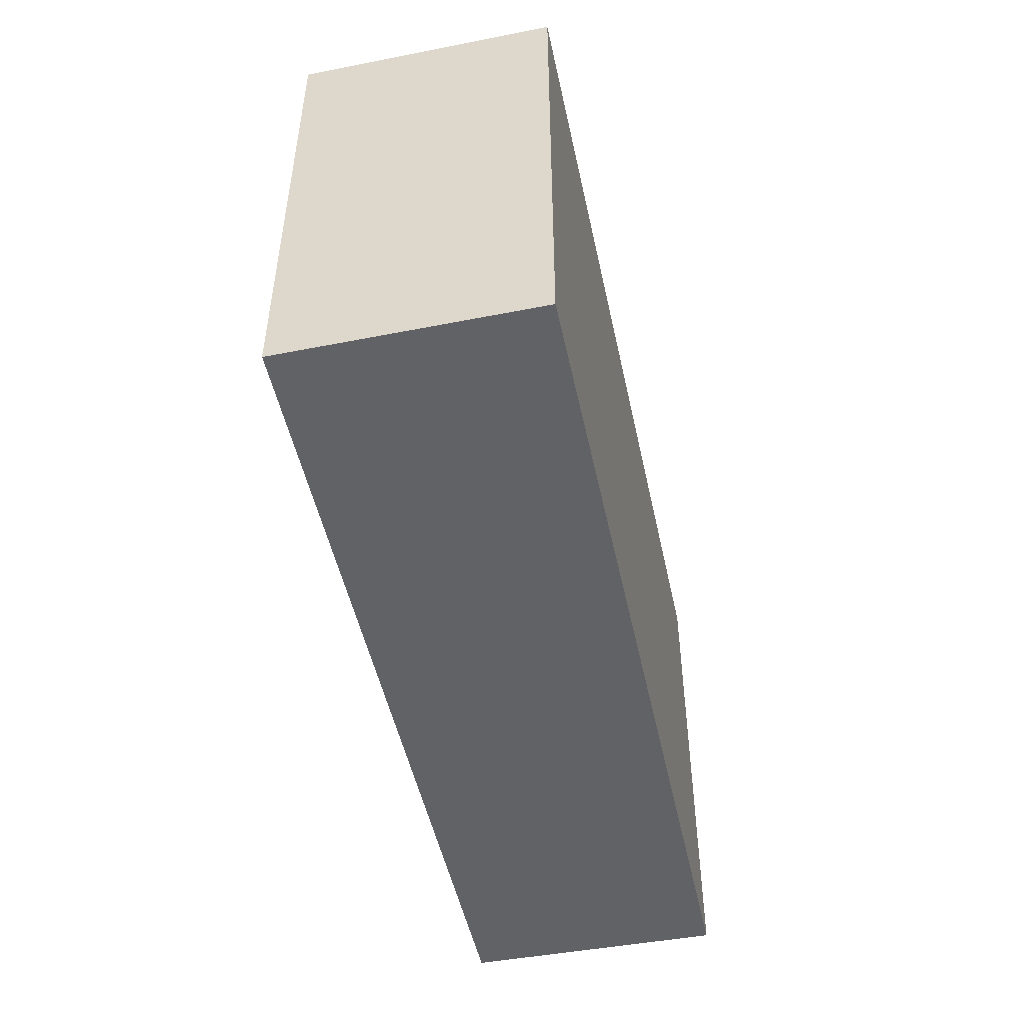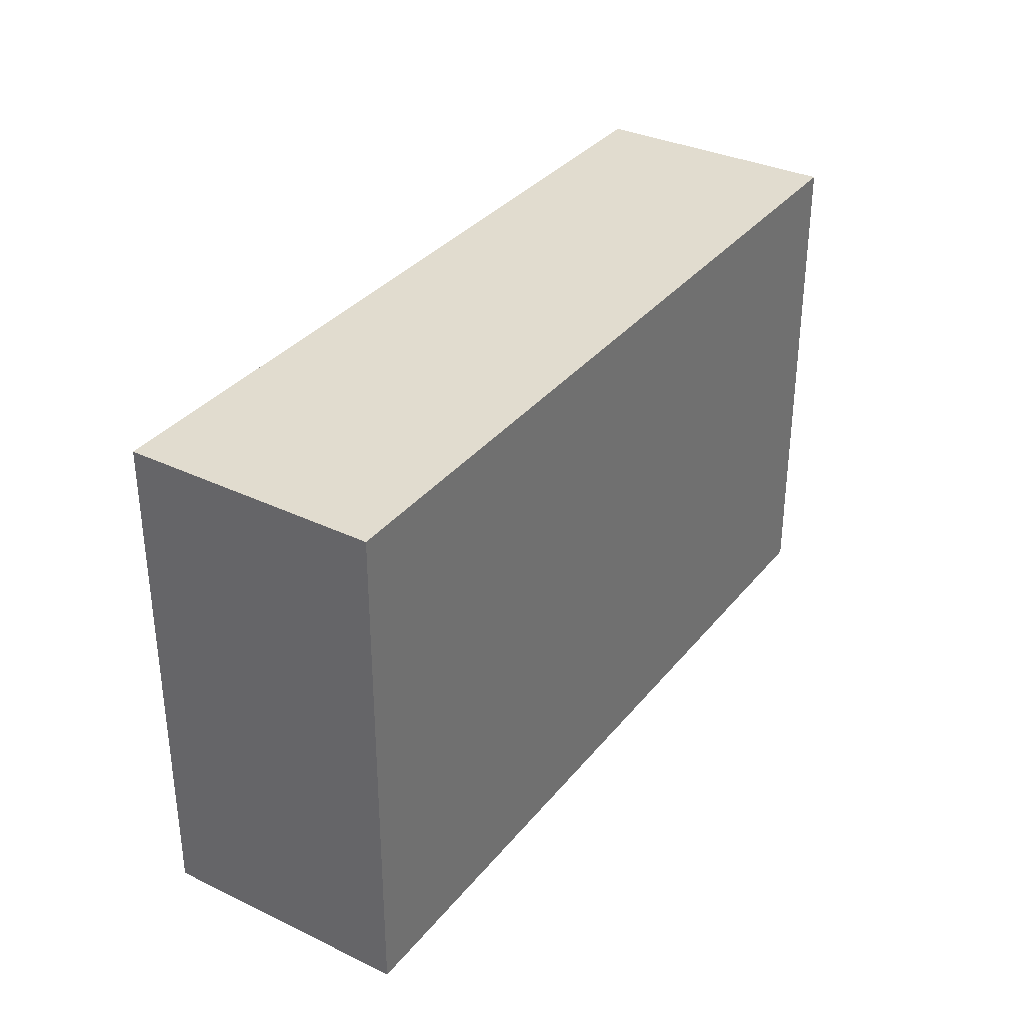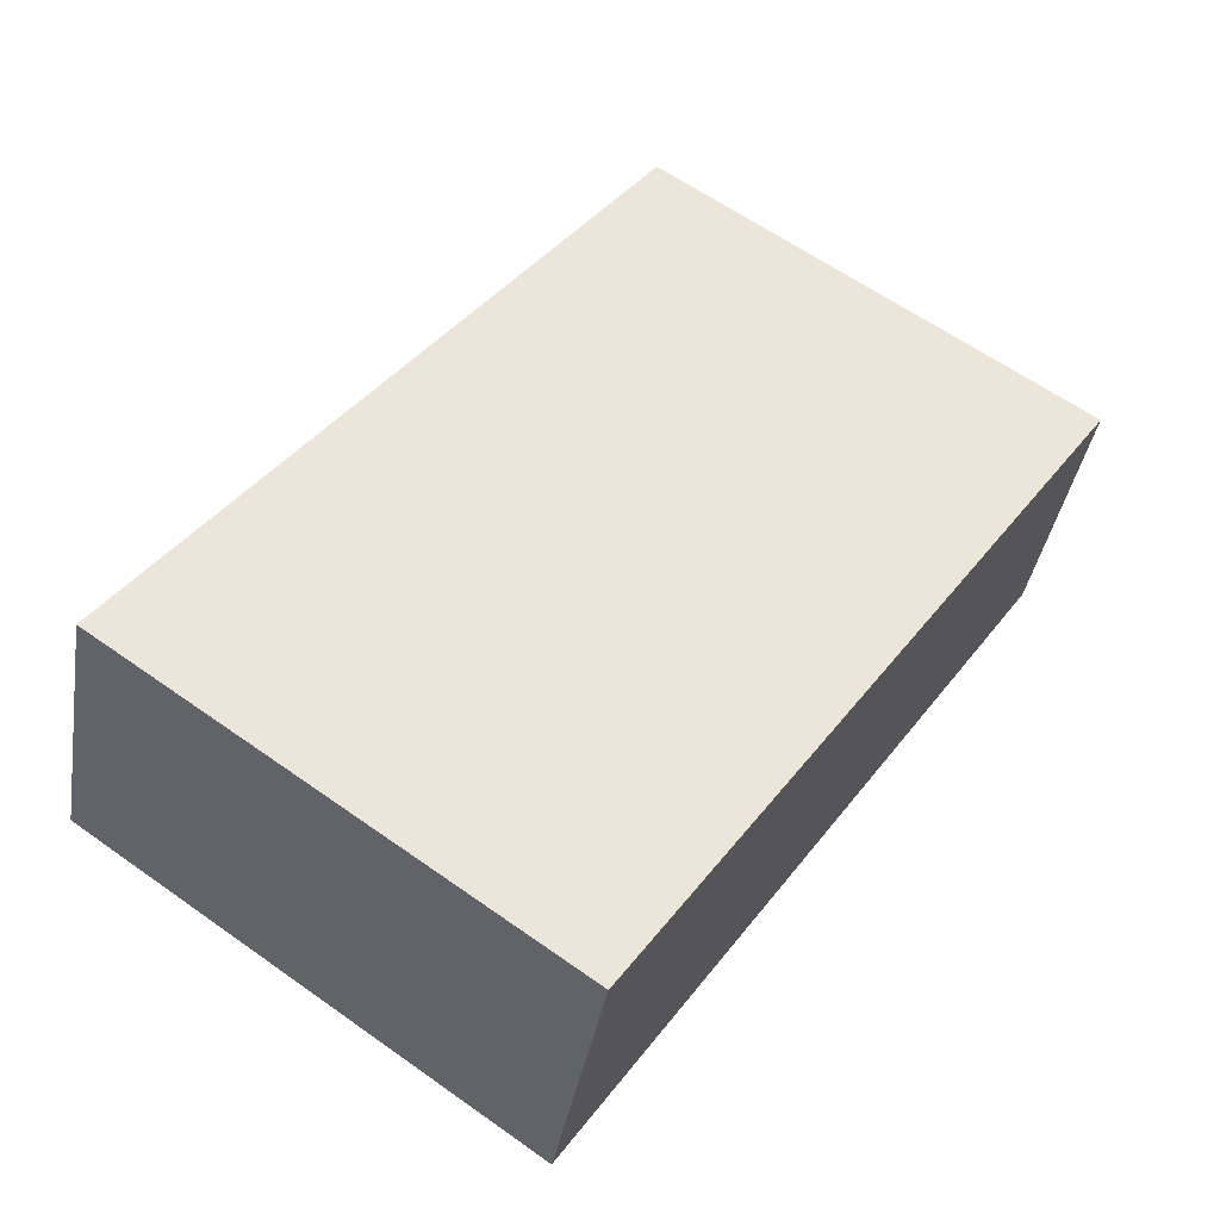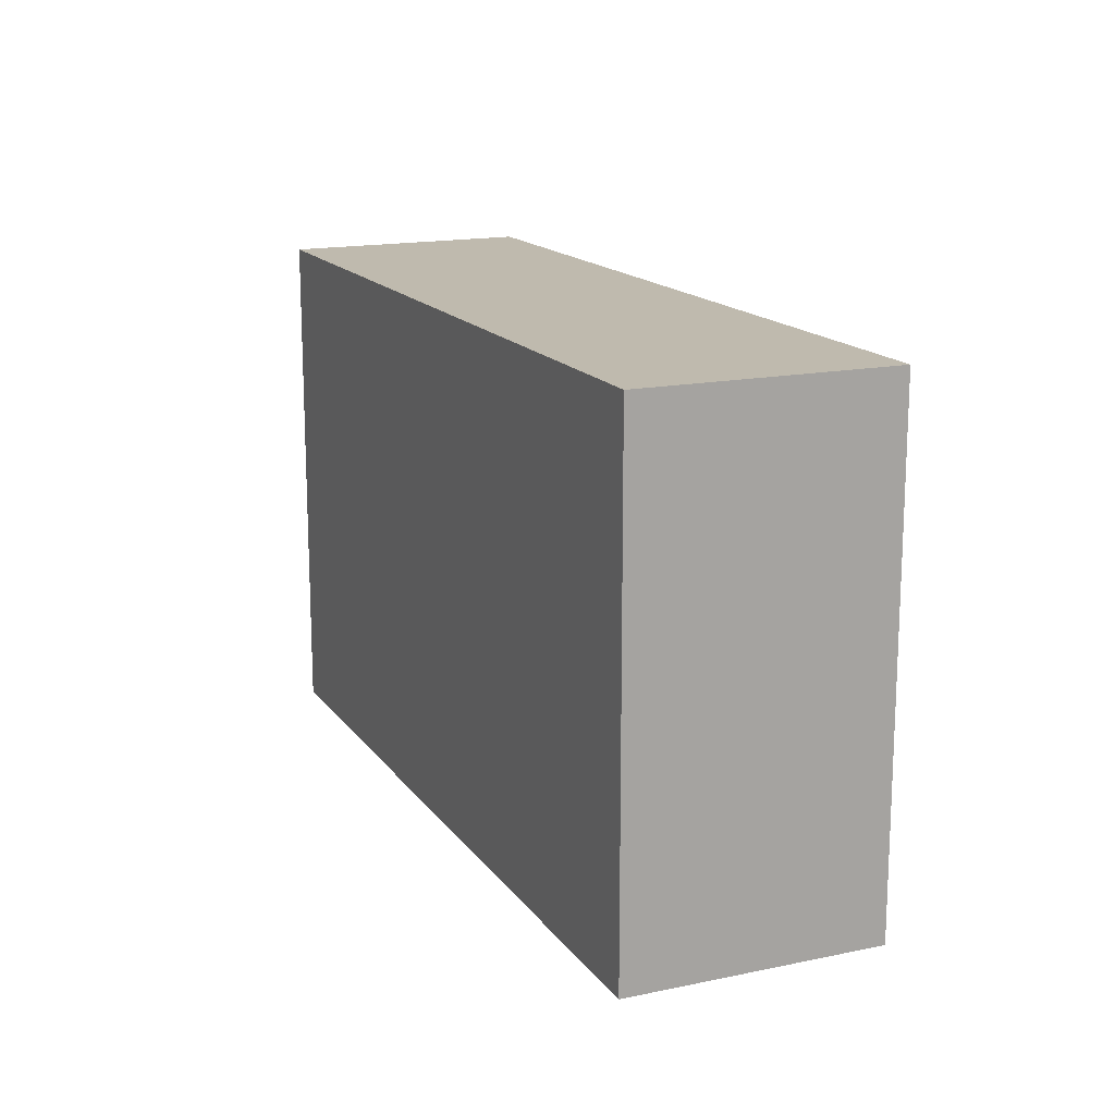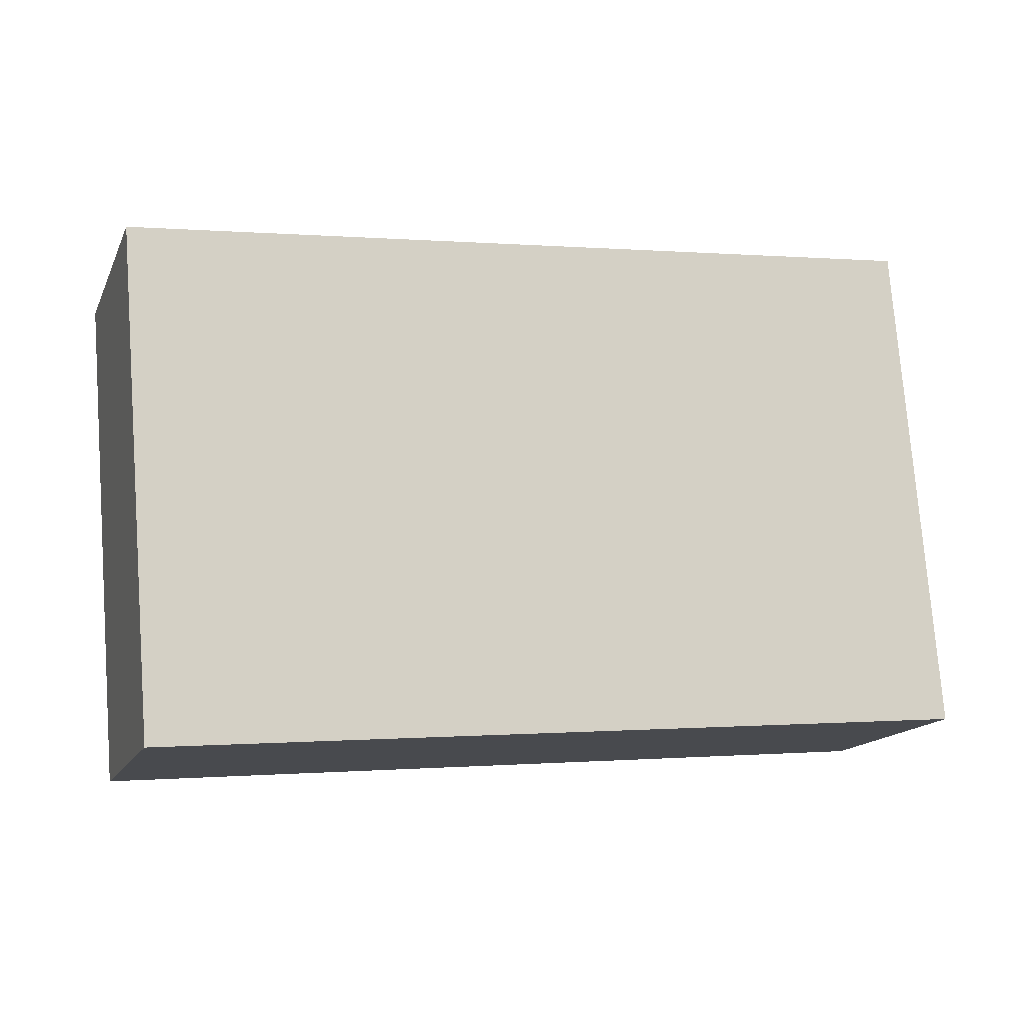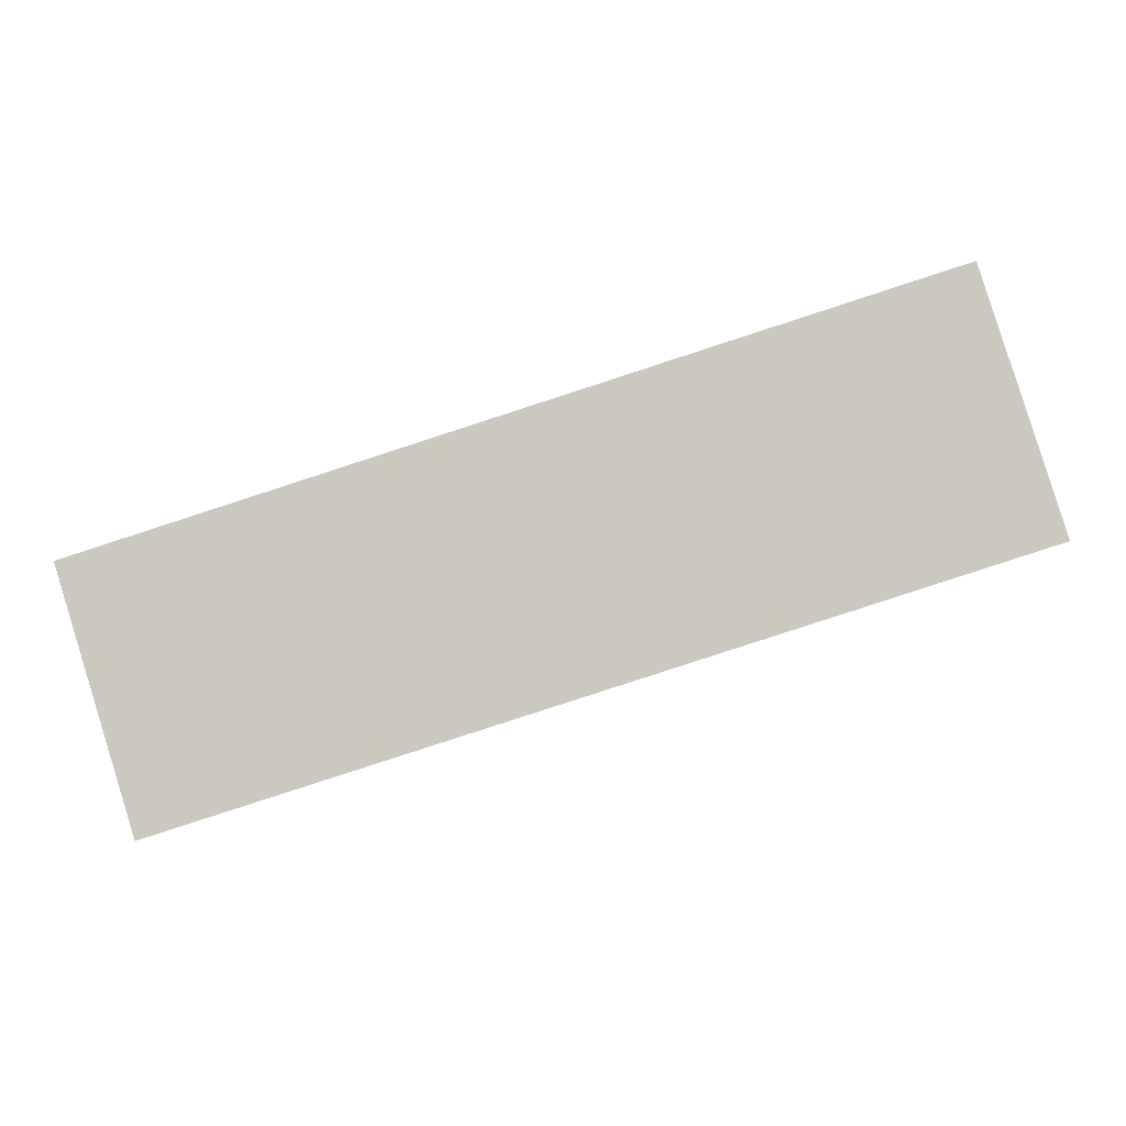
<metadata>
{"format":"obj","ext":"obj","renderer":"f3d","projection":"perspective","resolution":1024,"background":"white","views":[{"elev":-50.5,"azim":84.3,"up":"+Y"},{"elev":34.2,"azim":105.1,"up":"+Y"},{"elev":62.5,"azim":125.6,"up":"+Z"},{"elev":15.8,"azim":48.5,"up":"+Y"},{"elev":76.6,"azim":175.6,"up":"+Z"},{"elev":-2.6,"azim":0.3,"up":"+Z"}]}
</metadata>
<code>
v  0.434 3.078 -1.446
v  4.794 3.078 1.564
v  5.267 3.078 0.102
v  0 3.078 1.885e-16
v  4.794 -9.577e-17 1.564
v  5.267 -6.246e-18 0.102
v  0.434 8.854e-17 -1.446
v  0 0 0
g defaultobject
f 1 2 3
f 2 1 4
f 5 3 2
f 3 5 6
f 6 1 3
f 1 6 7
f 7 4 1
f 4 7 8
f 8 2 4
f 2 8 5
f 8 6 5
f 6 8 7

</code>
